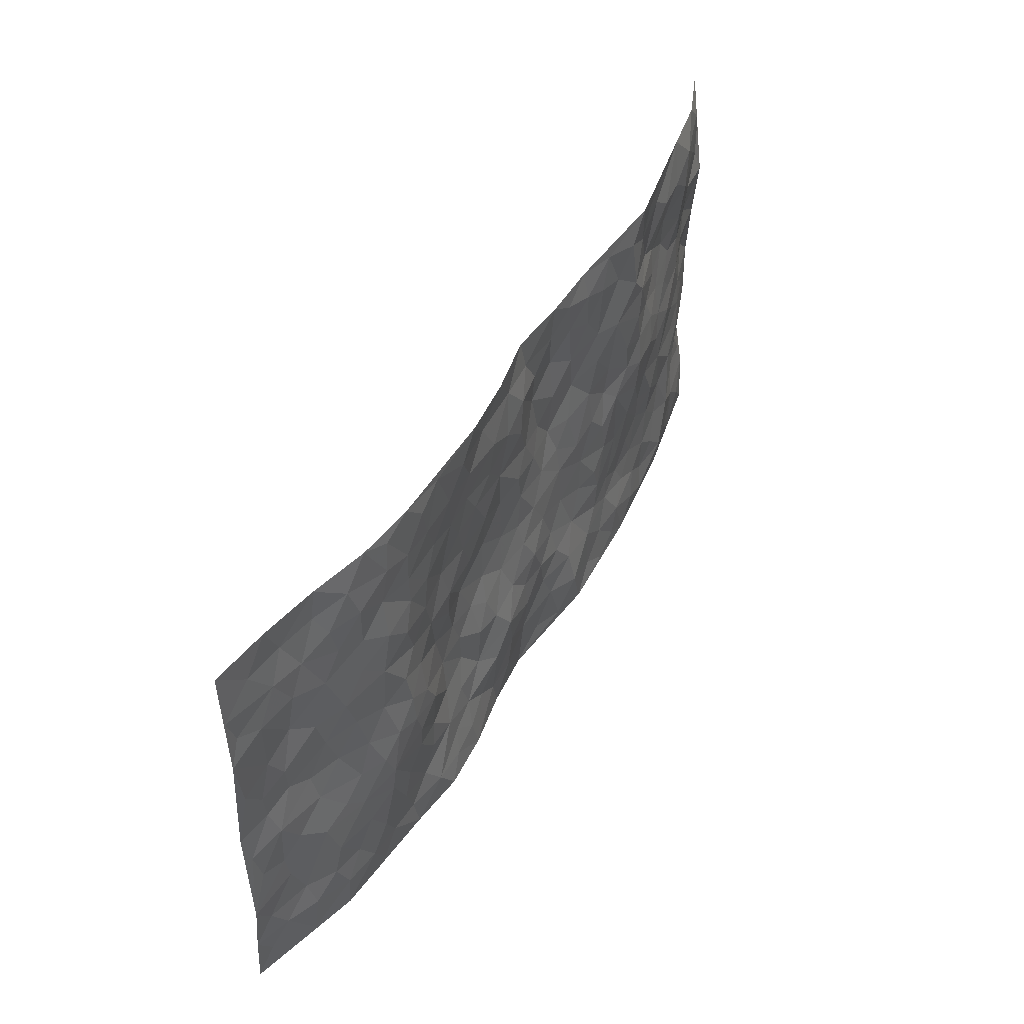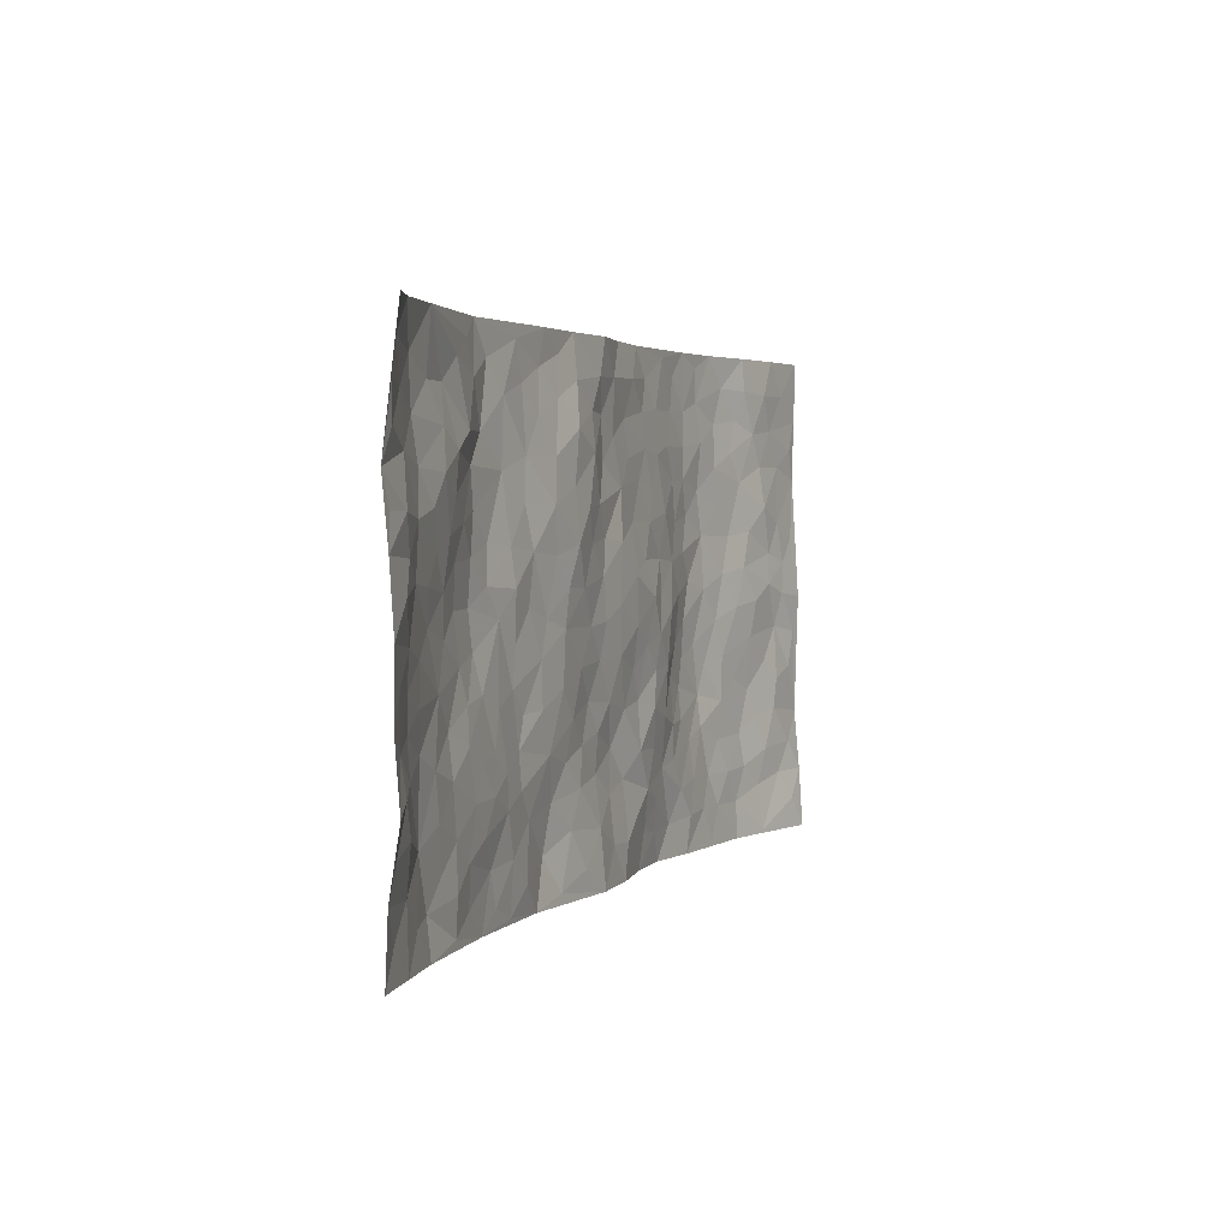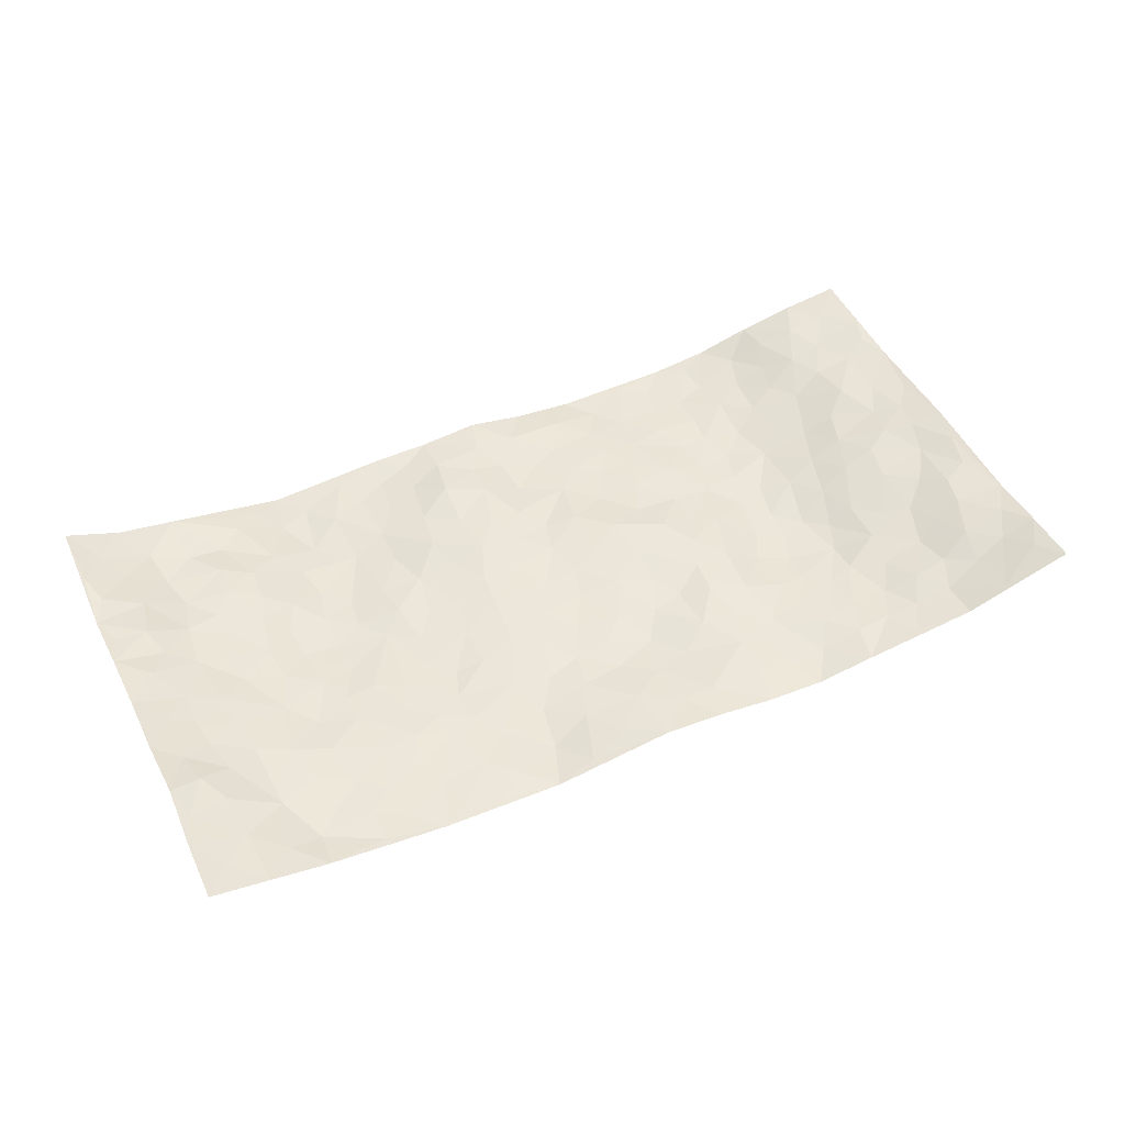
<metadata>
{"format":"obj","ext":"obj","renderer":"f3d","projection":"perspective","resolution":1024,"background":"white","views":[{"elev":47.4,"azim":118.5,"up":"+Y"},{"elev":2.6,"azim":-68.8,"up":"+Y"},{"elev":48.8,"azim":-25.6,"up":"+Z"}]}
</metadata>
<code>
v -0.9806 0.005047 0.0533
v -0.9702 0.9964 0.07677
v 0.9749 0.00541 0.07792
v 0.9768 0.9991 0.05738
v -0.7985 0.394 0.01923
v -0.9756 0.5019 0.06804
v -0.8594 0.3595 0.02964
v 0.0002745 0.001932 0.002874
v -0.9733 0.2529 0.07532
v -0.9217 0.3398 0.04938
v -0.7384 0.00319 0.009253
v -0.9788 0.1296 0.05756
v -0.7136 0.2937 0.005624
v -0.8593 0.004231 0.03143
v -0.8428 0.2903 0.02612
v -0.4937 0.001471 -0.01818
v -0.956 0.1914 0.0596
v -0.2946 0.166 -0.02127
v -0.7799 0.3235 0.0109
v -0.8646 0.1228 0.03059
v -0.9258 0.067 0.04081
v -0.799 0.06621 0.01596
v -0.6766 0.1276 -0.00269
v -0.7289 0.07565 -0.003237
v -0.8726 0.2095 0.04221
v -0.9073 0.2726 0.05312
v -0.7738 0.1786 0.004964
v -0.6958 0.2105 0.003281
v -0.8641 0.4898 0.03617
v -0.9763 0.3773 0.06698
v -0.7345 0.9972 0.01127
v -0.5389 0.2222 -0.005925
v 0.2618 0.1575 -0.01365
v -0.9778 0.7496 0.04896
v -0.3683 0.3922 -0.01822
v -0.7832 0.7527 0.01203
v -0.801 0.8309 0.009091
v -0.5839 0.4422 -0.0146
v -0.6022 0.6057 -0.01379
v -0.4914 0.9971 -0.03084
v -0.9544 0.6877 0.05145
v -0.6634 0.5626 -0.004209
v -0.3914 0.7526 -0.02707
v -0.5113 0.2797 -0.00768
v -0.4614 0.2246 -0.007642
v -0.4975 0.1617 -0.009383
v -0.4498 0.6356 -0.02719
v -0.3683 0.5589 -0.01109
v 0.1669 0.4729 0.001937
v -0.335 0.22 -0.01634
v -0.2108 0.6098 -0.002628
v -0.3765 0.6283 -0.01708
v -0.3034 0.05657 -0.02003
v -0.6273 0.7102 0.001082
v -0.3967 0.1934 -0.01352
v -0.8701 0.6189 0.04061
v -0.03781 0.3476 -0.01652
v 0.05819 0.3389 -0.01301
v 0.3002 0.4506 -0.001932
v -0.09513 0.5504 0.0005249
v -0.1657 0.5549 0.000845
v 0.09252 0.6296 -0.0008315
v -0.6358 0.3462 -0.009921
v -0.7498 0.5744 0.01198
v -0.9481 0.8094 0.05248
v -0.5627 0.1292 -0.007913
v -0.3698 0.01142 -0.02229
v -0.7967 0.4674 0.01965
v -0.6202 0.1726 -0.003454
v -0.6177 0.01877 -0.005562
v -0.2461 0.0006739 -0.02739
v -0.6188 0.08858 -0.001766
v -0.5502 0.05338 -0.01399
v -0.4342 0.03687 -0.02005
v -0.4538 0.1037 -0.02027
v -0.8888 0.6869 0.04614
v -0.9663 0.8731 0.06053
v -0.7391 0.5098 0.004736
v 0.0003671 0.9969 0.001449
v -0.8029 0.6757 0.02229
v -0.5641 0.3151 -0.006583
v -0.5147 0.4603 -0.02394
v 0.00678 0.5703 -0.004003
v -0.04923 0.482 -0.005893
v 0.003879 0.419 -0.01012
v -0.1247 0.1275 -0.01349
v -0.5703 0.6697 -0.01237
v -0.9114 0.5638 0.05634
v -0.7323 0.6912 0.01359
v -0.4506 0.2963 -0.01272
v -0.6338 0.2678 -0.002286
v -0.5033 0.6878 -0.0272
v -0.1733 0.484 -0.003514
v -0.2631 0.4351 -0.01033
v -0.6478 0.6489 0.0003938
v -0.01047 0.1172 -0.002687
v -0.4167 0.5096 -0.02119
v -0.3445 0.2872 -0.01767
v -0.241 0.5028 -0.01023
v -0.1808 0.3808 -0.004403
v -0.9764 0.6257 0.06021
v -0.7062 0.623 0.005558
v -0.814 0.5804 0.02265
v -0.3642 0.1092 -0.01855
v -0.5238 0.5325 -0.02769
v -0.6855 0.4066 -0.002164
v -0.13 0.3232 -0.007521
v -0.1495 0.2487 -0.0137
v -0.5198 0.6111 -0.02431
v 0.1087 0.728 -0.00969
v -0.003256 0.2142 -0.01647
v -0.07269 0.2725 -0.01418
v 0.005245 0.2877 -0.01523
v -0.4308 0.3631 -0.01477
v -0.1968 0.1833 -0.02196
v -0.6565 0.4881 -0.007271
v -0.5587 0.381 -0.0119
v -0.494 0.3911 -0.01585
v -0.3085 0.5234 -0.01419
v -0.2597 0.3492 -0.01006
v -0.3563 0.4662 -0.0177
v -0.227 0.2698 -0.0111
v -0.09062 0.4104 -0.007624
v -0.5973 0.5314 -0.01843
v -0.09222 0.1977 -0.009304
v -0.2137 0.09265 -0.03116
v -0.4003 0.2573 -0.0133
v -0.9257 0.4395 0.05278
v -0.8679 0.4225 0.03399
v 0.09315 0.4217 -0.002934
v 0.2095 0.2372 -0.009134
v 0.08339 0.5159 0.0007002
v 0.02008 0.487 -0.003653
v 0.1677 0.3925 -0.008178
v 0.7897 0.4977 0.03114
v 0.222 0.4331 -0.0009122
v 0.2682 0.3129 -0.001833
v 0.1615 0.5667 0.002722
v 0.1216 0.9968 -0.02073
v -0.2936 0.6187 -0.0115
v 0.4256 0.8797 -0.02996
v 0.4911 0.9985 -0.02859
v -0.2149 0.7798 -0.002823
v -0.05855 0.8628 0.0001946
v -0.3227 0.3476 -0.01828
v -0.4609 0.5652 -0.02346
v -0.07442 0.05258 -0.005025
v -0.1586 0.0215 -0.01742
v 0.1239 0.001935 -0.00662
v 0.01266 0.8588 -0.01168
v -0.01658 0.6986 -0.001746
v 0.4244 0.197 -0.02038
v 0.3439 0.2896 -0.008721
v 0.594 0.5267 -0.01823
v 0.5278 0.5472 -0.02892
v 0.4583 0.1357 -0.01771
v 0.526 0.2279 -0.02422
v 0.416 0.3616 -0.02552
v 0.02284 0.6396 -0.007352
v -0.05925 0.6264 0.0005467
v -0.1468 0.7286 0.003853
v -0.08627 0.6919 0.007449
v -0.05966 0.7902 0.006732
v -0.1366 0.6317 0.009105
v 0.02014 0.7733 -0.0115
v 0.2443 0.997 -0.03243
v -0.01867 0.9251 -0.0002199
v -0.2697 0.8448 -0.01378
v -0.1996 0.8787 -0.007034
v -0.3167 0.7795 -0.01576
v -0.2452 0.9967 -0.01172
v -0.2292 0.695 0.001577
v -0.3184 0.699 -0.01663
v -0.1408 0.8288 0.009153
v -0.1221 0.9969 -0.009961
v 0.2184 0.7448 -0.01607
v 0.1741 0.6658 -0.01234
v 0.3285 0.5942 -0.01533
v 0.2634 0.5225 0.0005837
v 0.2672 0.6648 -0.01265
v 0.426 0.7438 -0.02492
v 0.3575 0.6825 -0.01397
v 0.2869 0.7323 -0.0153
v 0.06838 0.9275 -0.008365
v 0.07833 0.8218 -0.01341
v 0.1451 0.8567 -0.01864
v 0.2505 0.8722 -0.02258
v 0.3226 0.7927 -0.01904
v 0.2333 0.5944 -0.007928
v -0.8813 0.867 0.03101
v -0.6825 0.8163 0.007066
v -0.8682 0.7747 0.03093
v -0.8555 0.9975 0.03158
v -0.9196 0.9391 0.04498
v -0.8121 0.9209 0.01075
v -0.7347 0.8847 0.002291
v -0.6063 0.9282 -0.0067
v -0.6635 0.8848 -0.00607
v -0.6873 0.7457 0.01247
v -0.5602 0.8133 -0.006296
v -0.6217 0.7807 0.004048
v -0.5125 0.8998 -0.02058
v -0.3931 0.8767 -0.02277
v -0.5466 0.9591 -0.01791
v -0.467 0.8149 -0.03156
v -0.4442 0.9349 -0.03031
v -0.3465 0.9713 -0.0206
v -0.5146 0.7601 -0.0265
v -0.3213 0.8997 -0.02122
v -0.259 0.9289 -0.01807
v 0.1563 0.7838 -0.01414
v 0.255 0.8033 -0.01772
v 0.1884 0.9323 -0.01677
v 0.3943 0.8117 -0.02438
v 0.3378 0.8799 -0.02739
v 0.382 0.9819 -0.03047
v 0.2886 0.9364 -0.03094
v 0.4428 0.9478 -0.03205
v 0.3837 0.493 -0.01005
v 0.3279 0.5281 -0.01086
v 0.4864 0.6041 -0.0247
v 0.4342 0.6641 -0.02336
v 0.4083 0.5876 -0.01853
v 0.355 0.1907 -0.02011
v 0.484 0.3348 -0.03267
v 0.4623 0.5223 -0.02354
v 0.3502 0.3875 -0.005746
v -0.1244 0.9134 -0.00157
v -0.1835 0.9561 -0.01239
v 0.3225 0.1335 -0.01934
v 0.615 0.01545 -0.005586
v 0.203 0.333 -0.01256
v 0.2737 0.3842 -0.002075
v 0.5874 0.2483 -0.02195
v 0.7332 0.9988 0.01733
v 0.9772 0.2534 0.05804
v 0.494 0.8121 -0.02674
v 0.7176 0.488 0.01311
v 0.4907 0.7467 -0.02674
v 0.9753 0.5016 0.06617
v 0.6719 0.2951 -0.007237
v 0.5121 0.4683 -0.0326
v 0.7794 0.3126 0.01453
v 0.5649 0.4161 -0.0309
v 0.492 0.002355 -0.01744
v 0.09052 0.2517 -0.02479
v 0.5078 0.07755 -0.01429
v 0.1356 0.3184 -0.01439
v 0.4192 0.2672 -0.02018
v 0.8721 0.2674 0.04387
v 0.6434 0.4624 -0.009509
v 0.5813 0.08286 -0.0128
v 0.4514 0.4261 -0.02824
v 0.6111 0.3724 -0.0235
v 0.2885 0.2327 -0.01144
v 0.4812 0.2719 -0.0264
v 0.2658 0.07919 -0.02339
v 0.3694 0.003184 -0.03461
v 0.246 0.002726 -0.02678
v 0.2025 0.1146 -0.01247
v 0.06838 0.1691 -0.0169
v 0.1459 0.1892 -0.02126
v 0.6165 0.1481 -0.01569
v 0.776 0.424 0.02326
v 0.7512 0.2226 0.00643
v 0.6547 0.08161 -0.007106
v 0.6707 0.3854 -0.004158
v 0.7197 0.3405 0.003685
v 0.8838 0.3283 0.0465
v 0.7447 0.5682 0.01866
v 0.695 0.1468 0.001131
v 0.766 0.1516 0.01293
v 0.8398 0.3693 0.0321
v 0.9403 0.3518 0.05483
v 0.8854 0.4403 0.04031
v 0.5863 0.3134 -0.02881
v 0.8225 0.1081 0.026
v 0.3343 0.0642 -0.02776
v 0.4138 0.06978 -0.02848
v 0.07154 0.07734 -0.008853
v 0.1438 0.07221 -0.008655
v 0.9778 0.7499 0.05058
v 0.7356 0.08068 0.004856
v 0.6588 0.2167 -0.009631
v 0.9583 0.4266 0.0599
v 0.9044 0.5103 0.05176
v 0.8091 0.2523 0.02475
v 0.5362 0.1489 -0.01761
v 0.738 0.002921 0.007956
v 0.5056 0.3944 -0.03459
v 0.937 0.06733 0.06533
v 0.9759 0.1296 0.06963
v 0.8395 0.1825 0.03644
v 0.8985 0.1272 0.04635
v 0.8302 0.0115 0.035
v 0.9356 0.1913 0.05683
v 0.6677 0.5562 -0.002603
v 0.6942 0.6333 -0.0001875
v 0.589 0.6365 -0.02229
v 0.8245 0.692 0.03785
v 0.6342 0.7719 -0.009589
v 0.9554 0.6257 0.0539
v 0.7675 0.6424 0.02136
v 0.8542 0.5959 0.03762
v 0.7351 0.7443 0.01114
v 0.8442 0.5315 0.04133
v 0.9145 0.5749 0.04957
v 0.8908 0.6601 0.04461
v 0.643 0.6929 -0.009704
v 0.5691 0.7244 -0.02488
v 0.5128 0.6747 -0.02899
v 0.8529 0.8527 0.03731
v 0.7141 0.8717 0.00573
v 0.8119 0.7772 0.02968
v 0.897 0.7782 0.04146
v 0.7803 0.8446 0.02515
v 0.9744 0.8745 0.05373
v 0.6963 0.803 0.002445
v 0.9532 0.8116 0.05107
v 0.7411 0.9319 0.01976
v 0.8543 0.9989 0.04105
v 0.6137 0.9989 -0.0138
v 0.8192 0.9262 0.03811
v 0.9059 0.9284 0.04715
v 0.6641 0.9351 -0.006026
v 0.5599 0.9018 -0.02474
v 0.4943 0.8815 -0.02835
v 0.5528 0.9701 -0.02369
v 0.5727 0.8224 -0.01764
v 0.6398 0.8612 -0.01369
f 29 6 128
f 12 21 20
f 26 10 9
f 55 45 46
f 27 19 15
f 26 9 17
f 101 6 88
f 12 1 21
f 7 15 19
f 125 86 96
f 84 123 85
f 129 29 128
f 25 27 15
f 12 20 17
f 73 75 66
f 22 14 11
f 26 17 25
f 9 12 17
f 25 15 26
f 5 129 7
f 52 146 48
f 55 18 50
f 7 19 5
f 20 27 25
f 124 82 105
f 41 76 34
f 20 14 22
f 14 20 21
f 14 21 1
f 24 22 11
f 24 27 22
f 72 66 69
f 69 32 91
f 70 24 11
f 24 23 27
f 17 20 25
f 27 20 22
f 10 15 7
f 10 26 15
f 23 28 27
f 27 13 19
f 28 23 69
f 13 27 28
f 119 121 94
f 10 7 129
f 6 30 128
f 9 10 30
f 36 192 80
f 80 102 89
f 118 81 44
f 64 103 78
f 115 126 86
f 45 32 46
f 91 63 13
f 129 68 29
f 95 87 54
f 95 54 199
f 202 40 204
f 82 97 105
f 29 88 6
f 18 55 104
f 148 126 71
f 38 82 124
f 50 18 122
f 117 82 38
f 5 19 106
f 82 117 118
f 80 64 102
f 127 45 55
f 194 77 190
f 98 35 114
f 39 124 105
f 127 50 98
f 106 19 13
f 66 75 46
f 39 95 42
f 63 117 38
f 95 89 102
f 101 56 76
f 51 140 99
f 18 53 126
f 62 83 132
f 45 127 90
f 112 113 57
f 103 29 68
f 130 85 58
f 109 39 105
f 35 94 121
f 113 246 58
f 151 165 163
f 120 100 94
f 114 127 98
f 192 190 65
f 95 39 87
f 36 191 37
f 67 104 74
f 56 101 88
f 13 63 106
f 192 34 76
f 268 241 243
f 108 115 125
f 93 84 60
f 133 84 85
f 156 288 157
f 101 76 41
f 80 103 64
f 105 97 146
f 99 61 51
f 92 109 47
f 125 96 111
f 158 227 153
f 75 104 55
f 69 66 32
f 81 91 32
f 106 78 68
f 42 64 78
f 77 34 65
f 24 70 72
f 75 73 16
f 16 71 67
f 2 34 77
f 13 28 91
f 103 56 88
f 56 80 76
f 72 69 23
f 11 16 70
f 16 73 70
f 16 67 74
f 115 18 126
f 24 72 23
f 73 72 70
f 16 74 75
f 72 73 66
f 32 45 44
f 84 83 60
f 66 46 32
f 78 106 116
f 117 63 81
f 67 53 104
f 103 68 78
f 69 91 28
f 36 80 89
f 106 38 116
f 106 68 5
f 81 118 117
f 62 132 138
f 32 44 81
f 53 67 71
f 57 58 85
f 123 100 107
f 93 60 61
f 33 230 224
f 8 96 147
f 132 133 130
f 140 48 119
f 93 100 123
f 122 98 50
f 164 60 160
f 53 71 126
f 125 112 108
f 193 194 195
f 75 55 46
f 63 91 81
f 56 103 80
f 196 198 31
f 18 104 53
f 121 48 97
f 38 106 63
f 118 97 82
f 97 35 121
f 51 172 140
f 130 134 49
f 87 39 109
f 288 252 263
f 97 114 35
f 47 43 92
f 57 113 58
f 248 130 58
f 34 101 41
f 114 90 127
f 116 124 42
f 145 94 35
f 118 114 97
f 167 79 175
f 98 145 35
f 85 123 57
f 43 47 52
f 199 36 89
f 42 78 116
f 159 83 62
f 88 29 103
f 74 104 75
f 118 44 90
f 173 140 172
f 42 95 102
f 190 192 37
f 65 190 77
f 89 95 199
f 125 111 112
f 92 87 109
f 18 115 122
f 177 180 176
f 112 57 107
f 109 105 146
f 93 94 100
f 285 286 275
f 96 86 147
f 137 232 131
f 57 123 107
f 87 92 208
f 49 134 136
f 132 130 49
f 161 164 162
f 50 127 55
f 122 108 107
f 122 107 100
f 48 140 52
f 118 90 114
f 99 119 94
f 123 84 93
f 36 37 192
f 48 121 119
f 120 122 100
f 39 42 124
f 38 124 116
f 248 58 246
f 44 45 90
f 98 122 120
f 146 52 47
f 94 93 99
f 168 209 170
f 212 183 188
f 202 197 200
f 42 102 64
f 107 108 112
f 99 93 61
f 8 280 96
f 112 111 113
f 125 115 86
f 115 108 122
f 128 30 10
f 5 68 129
f 10 129 128
f 132 49 138
f 83 84 133
f 130 133 85
f 83 133 132
f 248 134 130
f 156 152 224
f 151 110 165
f 212 186 211
f 153 224 249
f 254 251 244
f 246 261 262
f 225 158 249
f 49 136 179
f 185 184 150
f 214 188 181
f 181 188 182
f 161 163 174
f 143 170 172
f 110 211 185
f 184 79 167
f 174 228 169
f 62 110 159
f 163 150 144
f 210 169 229
f 170 143 168
f 176 211 110
f 98 120 145
f 94 145 120
f 48 146 97
f 109 146 47
f 148 86 126
f 147 86 148
f 71 8 148
f 8 147 148
f 244 276 254
f 232 136 134
f 174 143 161
f 60 83 160
f 163 162 151
f 159 160 83
f 261 281 262
f 259 281 149
f 219 220 59
f 246 113 111
f 33 255 131
f 157 256 152
f 137 255 153
f 230 278 279
f 262 260 33
f 154 155 242
f 131 255 137
f 248 131 232
f 281 280 149
f 259 258 278
f 220 179 59
f 159 151 160
f 162 160 151
f 164 61 60
f 228 174 144
f 144 174 163
f 159 110 151
f 161 172 164
f 186 184 185
f 161 162 163
f 61 164 51
f 160 162 164
f 187 217 213
f 150 163 165
f 205 202 200
f 79 184 139
f 170 43 173
f 174 169 143
f 161 143 172
f 167 144 150
f 176 180 183
f 172 170 173
f 223 226 221
f 185 150 165
f 99 140 119
f 207 206 203
f 172 51 164
f 43 52 173
f 173 52 140
f 167 175 228
f 228 229 169
f 210 168 169
f 177 110 62
f 189 138 179
f 62 138 177
f 136 232 233
f 181 182 222
f 150 184 167
f 178 180 189
f 49 179 138
f 177 138 189
f 180 178 182
f 178 179 220
f 307 308 304
f 222 223 221
f 215 187 188
f 176 183 212
f 187 213 186
f 214 215 188
f 185 211 186
f 237 181 239
f 182 188 183
f 110 185 165
f 216 215 141
f 211 176 212
f 182 183 180
f 176 110 177
f 213 184 186
f 178 189 179
f 177 189 180
f 195 190 37
f 197 198 200
f 195 194 190
f 34 192 65
f 80 192 76
f 37 196 195
f 194 2 77
f 193 2 194
f 196 37 191
f 31 193 195
f 198 196 191
f 31 195 196
f 199 201 191
f 197 204 31
f 198 191 201
f 31 198 197
f 201 199 54
f 36 199 191
f 54 208 201
f 208 43 205
f 208 54 87
f 198 201 200
f 206 205 203
f 43 170 203
f 210 207 209
f 40 202 206
f 31 204 40
f 197 202 204
f 208 205 200
f 43 203 205
f 205 206 202
f 203 209 207
f 171 40 207
f 40 206 207
f 208 200 201
f 43 208 92
f 170 209 203
f 168 143 169
f 207 210 171
f 168 210 209
f 188 187 212
f 212 187 186
f 166 139 213
f 184 213 139
f 237 214 181
f 215 214 141
f 216 141 218
f 213 217 166
f 142 166 216
f 217 216 166
f 187 215 217
f 216 217 215
f 237 141 214
f 142 216 218
f 223 222 182
f 179 136 59
f 223 220 219
f 267 238 251
f 237 327 141
f 223 182 178
f 158 290 253
f 220 223 178
f 59 233 227
f 233 59 136
f 248 246 131
f 153 249 158
f 251 254 267
f 223 219 226
f 111 261 246
f 297 251 238
f 276 256 157
f 167 228 144
f 229 228 175
f 175 171 229
f 229 171 210
f 260 257 33
f 265 271 272
f 266 289 283
f 269 243 250
f 249 224 152
f 266 283 271
f 227 233 137
f 253 227 158
f 325 313 320
f 135 264 275
f 310 329 239
f 270 298 297
f 249 256 225
f 275 273 269
f 311 222 221
f 155 154 299
f 234 276 157
f 310 311 299
f 222 239 181
f 221 226 155
f 266 263 252
f 242 290 244
f 264 273 275
f 273 264 243
f 242 244 154
f 276 290 225
f 288 234 157
f 240 282 302
f 275 286 306
f 225 290 158
f 234 263 284
f 241 254 276
f 233 232 137
f 137 153 227
f 264 135 238
f 244 251 154
f 260 259 257
f 227 253 219
f 33 224 255
f 154 297 299
f 240 302 307
f 297 154 251
f 264 268 243
f 253 226 219
f 271 284 263
f 277 294 293
f 290 242 253
f 241 234 284
f 59 227 219
f 242 155 226
f 252 245 231
f 157 152 156
f 257 230 33
f 152 256 249
f 278 230 257
f 262 33 131
f 224 153 255
f 259 278 257
f 134 248 232
f 230 279 224
f 96 261 111
f 261 96 280
f 280 281 261
f 246 262 131
f 252 247 245
f 268 267 241
f 283 277 272
f 288 247 252
f 275 274 285
f 295 291 294
f 267 268 264
f 263 234 288
f 309 310 299
f 290 276 244
f 283 272 271
f 267 254 241
f 265 243 241
f 236 240 285
f 297 238 270
f 303 305 298
f 241 276 234
f 221 155 299
f 272 277 293
f 250 243 287
f 286 285 240
f 284 271 265
f 271 263 266
f 295 3 291
f 225 256 276
f 241 284 265
f 289 266 231
f 3 292 291
f 321 235 323
f 293 294 296
f 279 278 258
f 245 279 258
f 279 156 224
f 260 281 259
f 280 8 149
f 262 281 260
f 231 266 252
f 267 264 238
f 306 304 270
f 283 289 295
f 243 269 273
f 236 269 250
f 294 292 296
f 274 236 285
f 269 274 275
f 250 287 293
f 245 289 231
f 236 274 269
f 156 279 247
f 242 226 253
f 247 279 245
f 243 265 287
f 288 156 247
f 265 272 293
f 296 292 236
f 293 287 265
f 295 294 277
f 277 283 295
f 236 250 296
f 289 3 295
f 292 294 291
f 293 296 250
f 300 304 308
f 325 320 235
f 329 330 326
f 270 304 303
f 270 303 298
f 309 305 301
f 135 306 270
f 299 297 298
f 298 309 299
f 238 135 270
f 300 314 305
f 303 300 305
f 304 306 307
f 300 303 304
f 282 319 315
f 322 325 235
f 275 306 135
f 307 306 286
f 240 307 286
f 308 307 302
f 302 282 308
f 308 282 315
f 305 309 298
f 310 309 301
f 310 301 329
f 310 239 311
f 222 311 239
f 299 311 221
f 319 312 315
f 312 323 316
f 301 305 318
f 305 314 316
f 300 308 315
f 316 314 312
f 312 314 315
f 315 314 300
f 323 312 324
f 316 313 318
f 282 4 317
f 330 313 325
f 4 321 324
f 235 320 323
f 282 317 319
f 312 319 317
f 326 325 322
f 316 320 313
f 316 318 305
f 142 218 327
f 327 218 141
f 316 323 320
f 324 312 317
f 4 324 317
f 321 323 324
f 318 313 330
f 328 326 322
f 326 327 329
f 329 327 237
f 326 328 327
f 322 142 328
f 327 328 142
f 329 237 239
f 301 318 330
f 326 330 325
f 330 329 301

</code>
